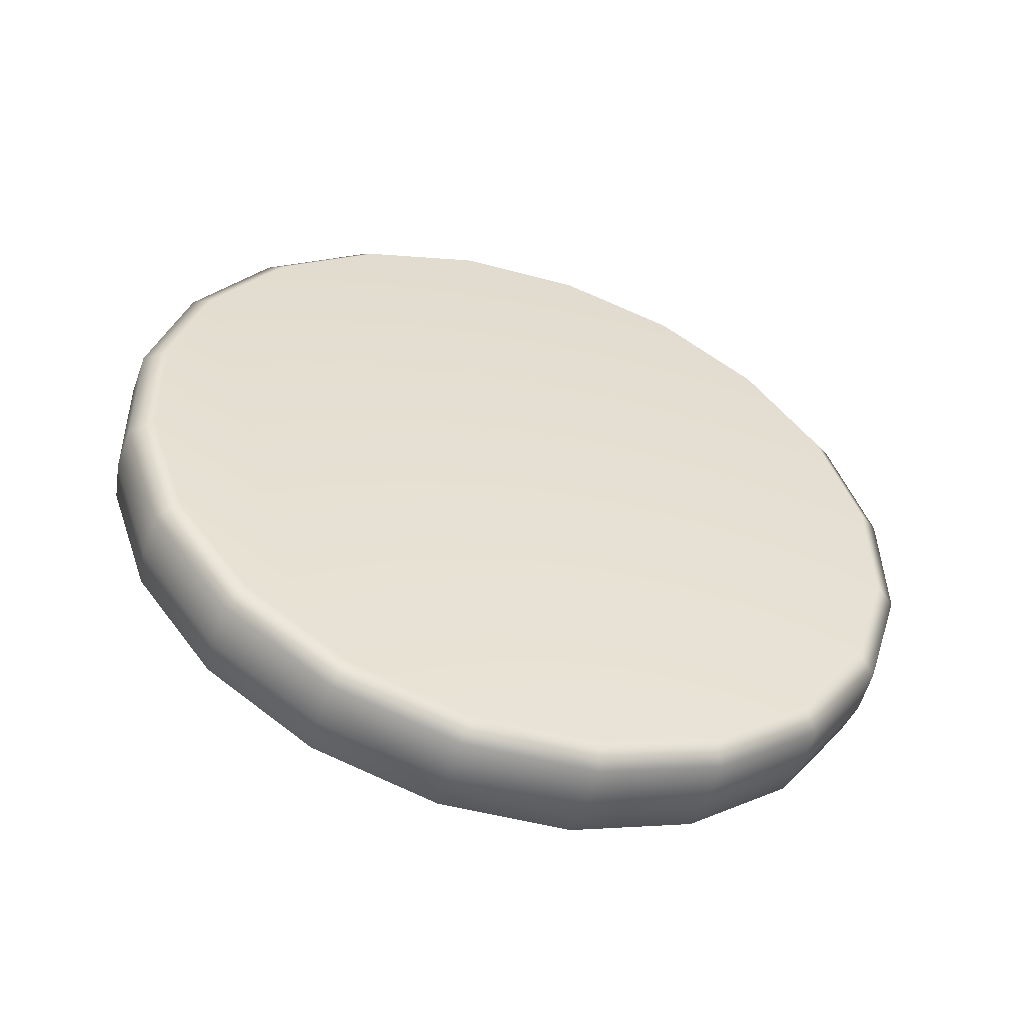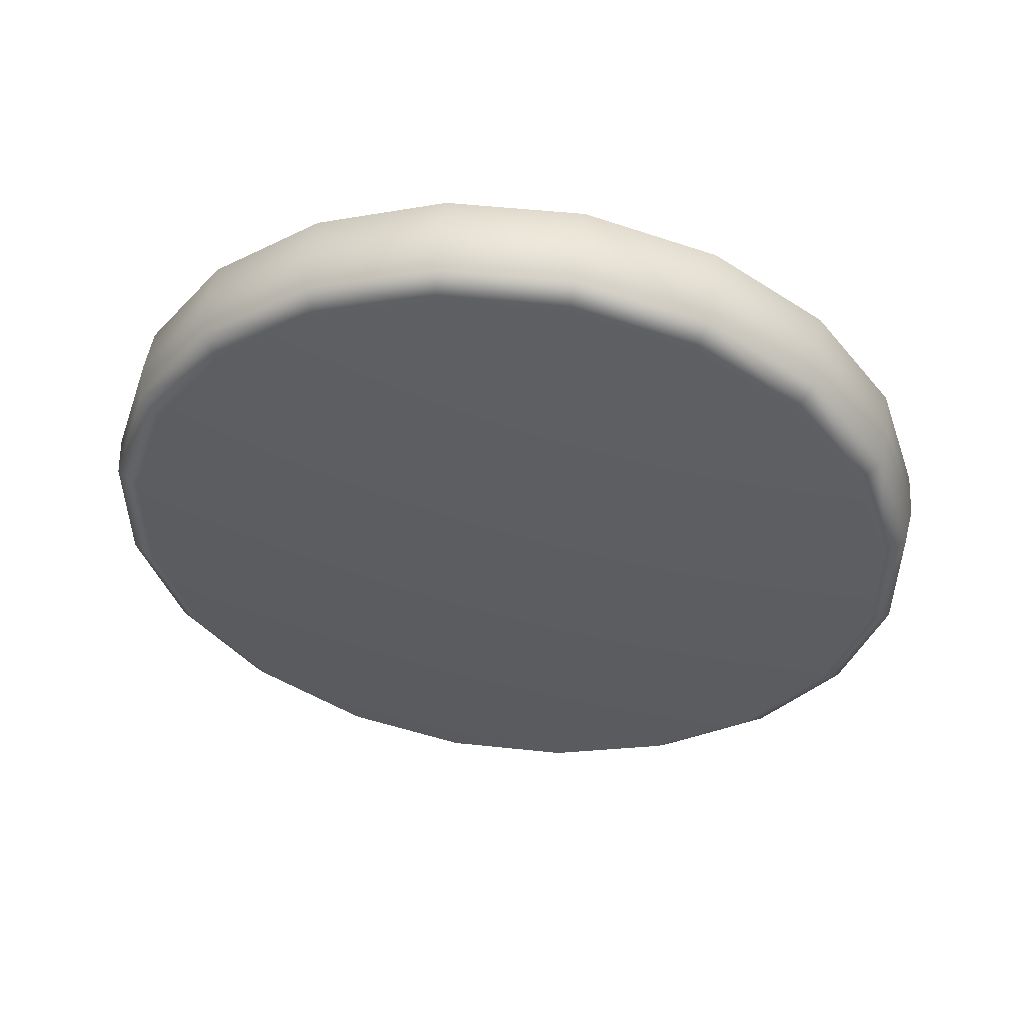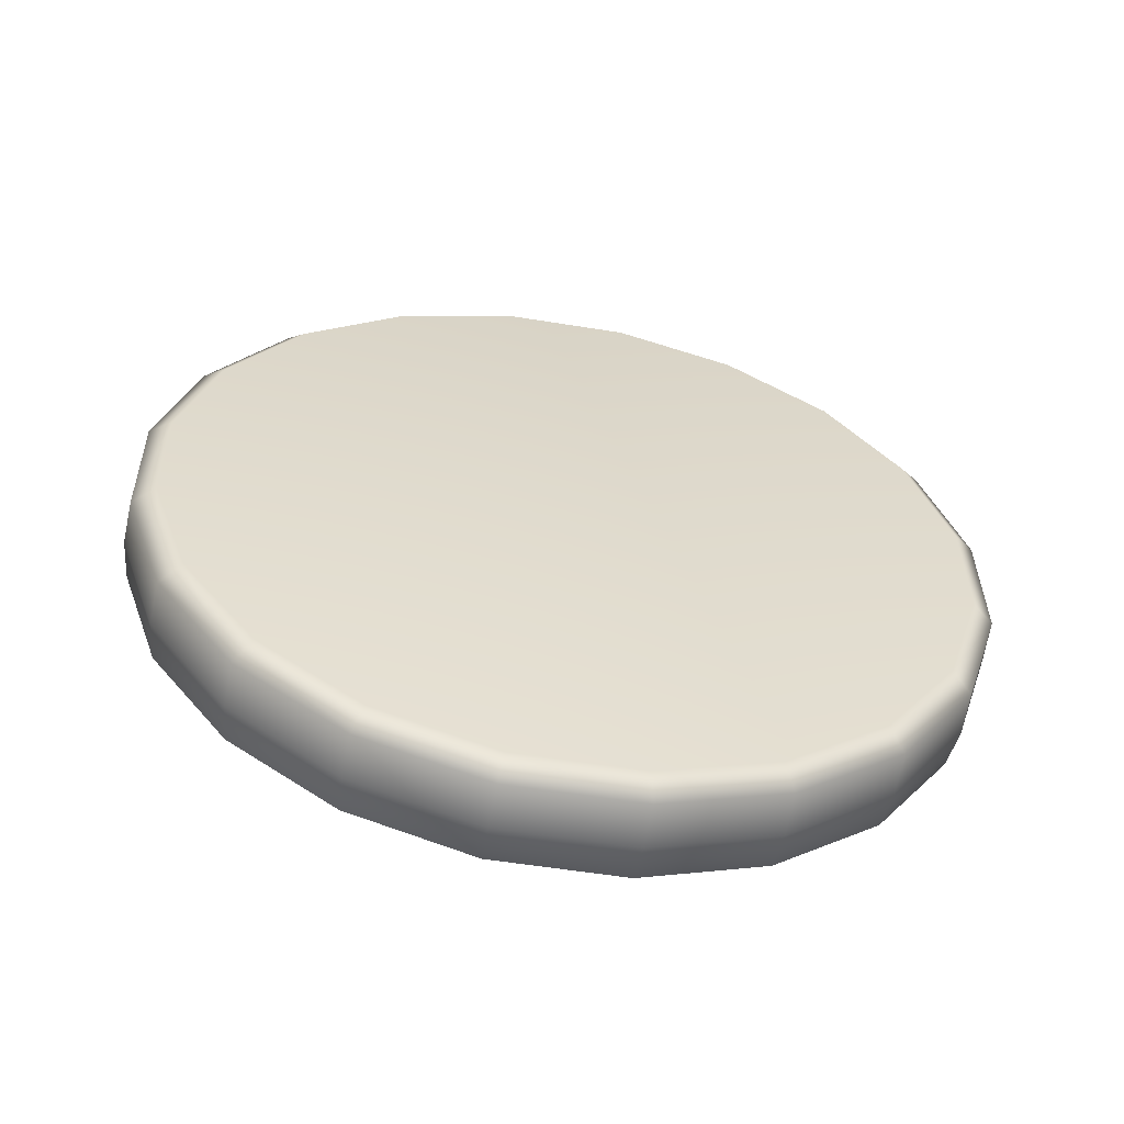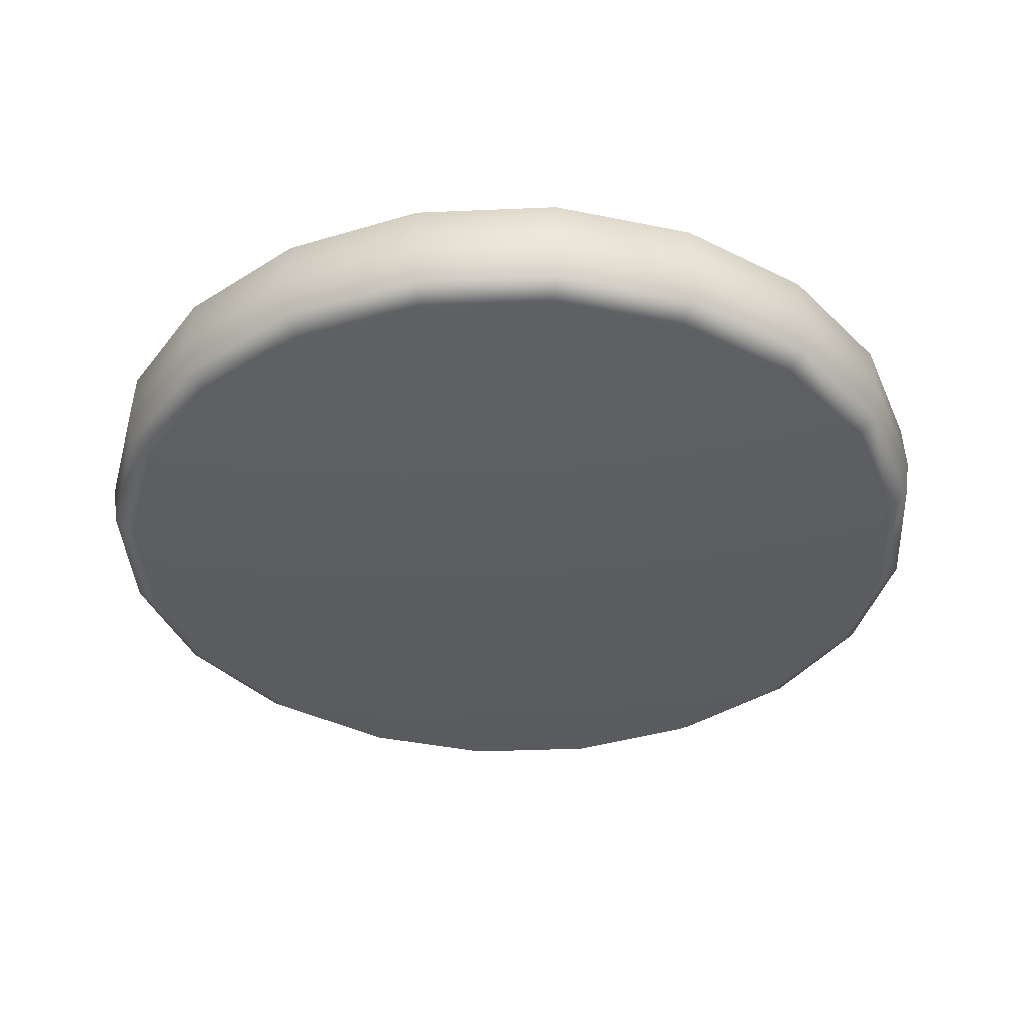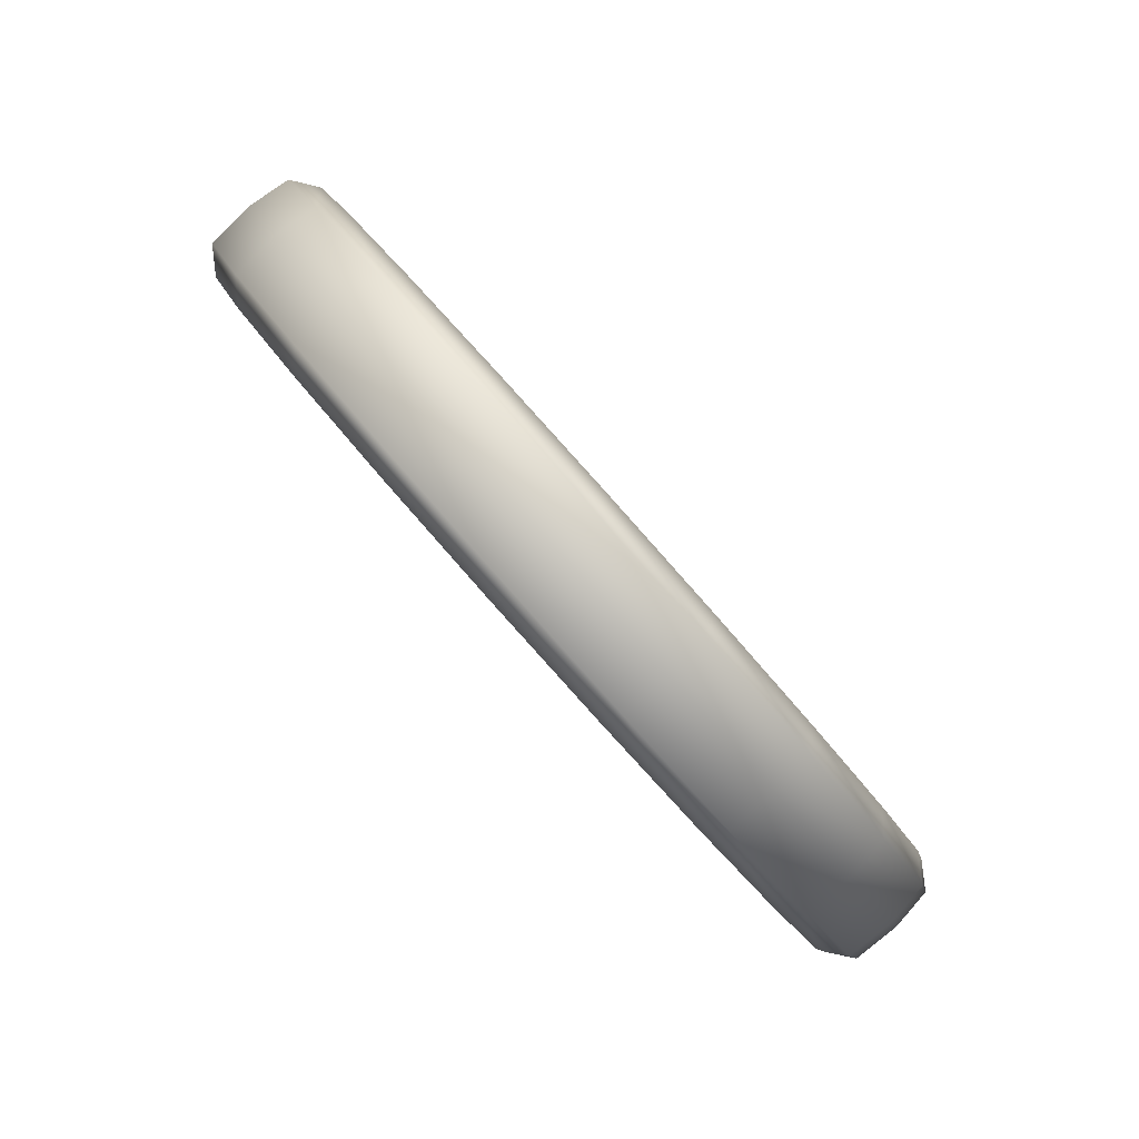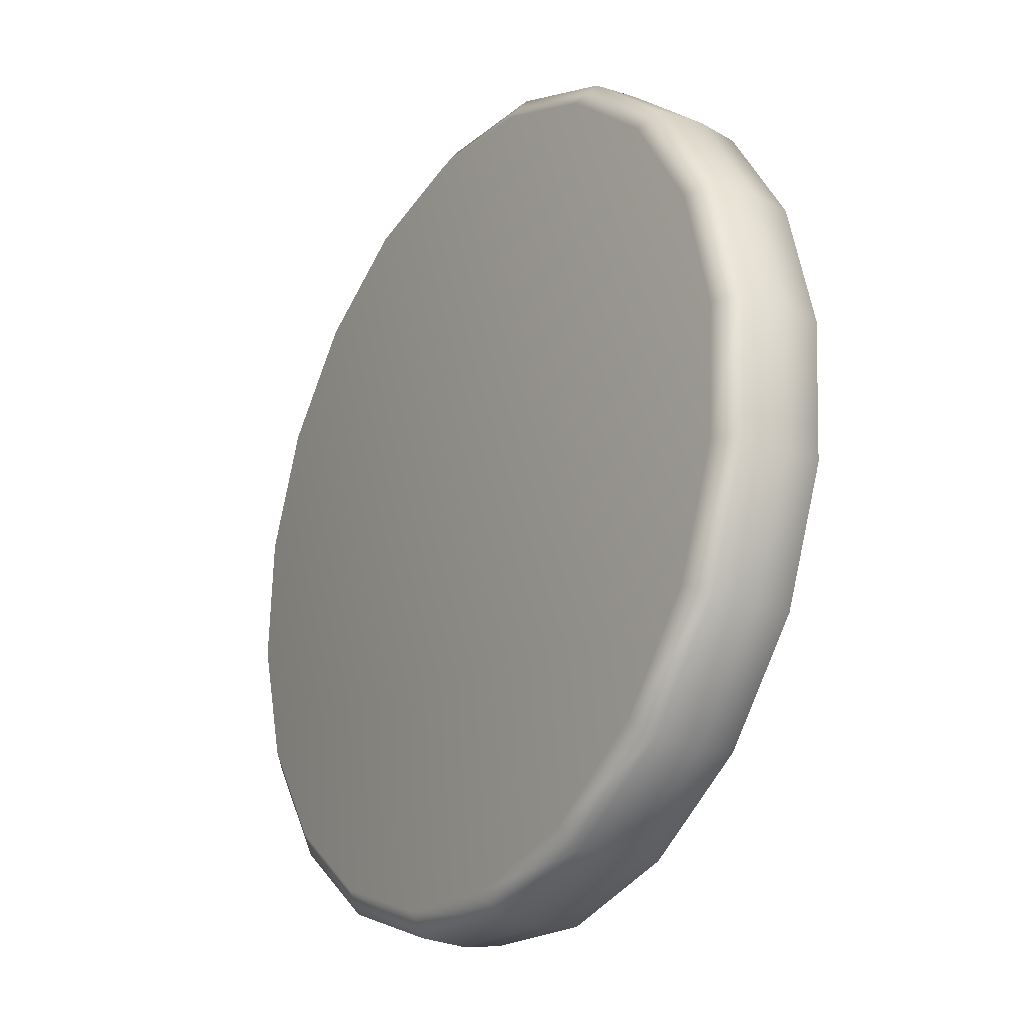
<metadata>
{"format":"obj","ext":"obj","renderer":"f3d","projection":"perspective","resolution":1024,"background":"white","views":[{"elev":19.4,"azim":-6.3,"up":"+Z"},{"elev":-13.4,"azim":-127.0,"up":"+Z"},{"elev":10.1,"azim":12.7,"up":"+Z"},{"elev":-62.4,"azim":36.7,"up":"+Z"},{"elev":-59.5,"azim":143.4,"up":"+Y"},{"elev":-60.6,"azim":78.0,"up":"+Y"}]}
</metadata>
<code>
g m_prep_tomatoKebab_01
v 0.1136 -0.09738 -0.08816
v 0.1478 -0.05642 -0.08258
v 0.1382 -0.05002 -0.08497
v 0.1059 -0.08867 -0.09023
v 0.06903 -0.1272 -0.08672
v 0.06385 -0.1168 -0.08887
v 0.1575 -0.004633 -0.0736
v 0.1682 -0.008311 -0.07053
v 0.01842 -0.1429 -0.07841
v 0.0161 -0.1316 -0.08103
v -0.03326 -0.143 -0.06404
v -0.03266 -0.1317 -0.06747
v -0.03266 -0.1317 -0.06747
v -0.07767 -0.1171 -0.04952
v -0.08096 -0.1275 -0.04501
v -0.03326 -0.143 -0.06404
v -0.12 -0.0979 -0.02319
v -0.1145 -0.08917 -0.02893
v -0.1466 -0.05708 -0.0007146
v -0.1396 -0.05065 -0.007723
v -0.1581 -0.009038 0.02022
v -0.1504 -0.00532 0.01203
v -0.1534 0.04151 0.03756
v -0.146 0.04237 0.02839
v -0.146 0.04237 0.02839
v -0.1267 0.08776 0.03975
v -0.1329 0.08962 0.04961
v -0.1534 0.04151 0.03756
v -0.09872 0.1306 0.05518
v -0.09442 0.1264 0.04502
v -0.05414 0.1604 0.05375
v -0.05236 0.1545 0.04366
v -0.003534 0.1761 0.04544
v -0.00461 0.1694 0.03582
v 0.04815 0.1762 0.03106
v 0.04415 0.1695 0.02225
v 0.04415 0.1695 0.02225
v 0.08916 0.1548 0.004302
v 0.09585 0.1607 0.01204
v 0.04815 0.1762 0.03106
v 0.1349 0.1311 -0.009784
v 0.126 0.1269 -0.01628
v 0.1615 0.09027 -0.03226
v 0.1511 0.08838 -0.03749
v 0.173 0.04224 -0.05319
v 0.1619 0.04306 -0.05724
v 0.1682 -0.008311 -0.07053
v 0.1575 -0.004633 -0.0736
v 0.1445 0.1204 0.02151
v 0.1713 0.07927 -0.001129
v 0.1645 0.07287 0.00605
v 0.1392 0.1117 0.02745
v 0.1052 0.1502 0.04348
v 0.1021 0.1399 0.04822
v 0.05715 0.1658 0.06265
v 0.05667 0.1547 0.06633
v 0.1755 0.02714 -0.01388
v 0.1828 0.03089 -0.02221
v 0.171 -0.02098 -0.03038
v 0.1781 -0.02002 -0.03967
v 0.05667 0.1547 0.06633
v 0.00746 0.1546 0.08002
v 0.005098 0.1657 0.07712
v 0.05715 0.1658 0.06265
v -0.04587 0.1499 0.0855
v -0.04072 0.1396 0.08793
v -0.09077 0.1199 0.08694
v -0.08316 0.1112 0.0893
v -0.1252 0.0786 0.08133
v -0.1157 0.07225 0.08399
v -0.1458 0.03015 0.06919
v -0.1352 0.02645 0.07252
v -0.1352 0.02645 0.07252
v -0.1397 -0.02167 0.05601
v -0.1505 -0.02076 0.05173
v -0.1458 0.03015 0.06919
v -0.139 -0.06914 0.03065
v -0.1287 -0.06741 0.03609
v -0.1122 -0.1103 0.008015
v -0.1034 -0.1063 0.01469
v -0.07289 -0.1401 -0.01396
v -0.06626 -0.1345 -0.006086
v -0.02485 -0.1557 -0.03312
v -0.02084 -0.1492 -0.0242
v -0.02084 -0.1492 -0.0242
v 0.02836 -0.1491 -0.03788
v 0.02721 -0.1556 -0.0476
v -0.02485 -0.1557 -0.03312
v 0.07818 -0.1398 -0.05597
v 0.07654 -0.1342 -0.0458
v 0.1231 -0.1097 -0.05742
v 0.119 -0.1058 -0.04717
v 0.1575 -0.06848 -0.05181
v 0.1515 -0.06678 -0.04185
v 0.1781 -0.02002 -0.03967
v 0.171 -0.02098 -0.03038
v 0.1536 -0.06271 -0.06902
v 0.1478 -0.05642 -0.08258
v 0.1136 -0.09738 -0.08816
v 0.119 -0.1042 -0.07467
v 0.06903 -0.1272 -0.08672
v 0.07383 -0.1344 -0.07321
v 0.01842 -0.1429 -0.07841
v 0.02257 -0.1503 -0.06479
v 0.1743 -0.01397 -0.05682
v 0.1682 -0.008311 -0.07053
v 0.1231 -0.1097 -0.05742
v 0.07818 -0.1398 -0.05597
v 0.1575 -0.06848 -0.05181
v 0.1781 -0.02002 -0.03967
v 0.02257 -0.1503 -0.06479
v 0.01842 -0.1429 -0.07841
v -0.03326 -0.143 -0.06404
v -0.02979 -0.1504 -0.05023
v 0.02721 -0.1556 -0.0476
v -0.02485 -0.1557 -0.03312
v 0.07818 -0.1398 -0.05597
v 0.07383 -0.1344 -0.07321
v -0.02979 -0.1504 -0.05023
v -0.03326 -0.143 -0.06404
v -0.08096 -0.1275 -0.04501
v -0.07811 -0.1347 -0.03096
v -0.12 -0.0979 -0.02319
v -0.1177 -0.1047 -0.008857
v -0.1466 -0.05708 -0.0007146
v -0.07289 -0.1401 -0.01396
v -0.1122 -0.1103 0.008015
v -0.02485 -0.1557 -0.03312
v -0.1177 -0.1047 -0.008857
v -0.1466 -0.05708 -0.0007146
v -0.1446 -0.06337 0.01391
v -0.1581 -0.009038 0.02022
v -0.1562 -0.01471 0.03511
v -0.1534 0.04151 0.03756
v -0.1514 0.03649 0.05268
v -0.1505 -0.02076 0.05173
v -0.1458 0.03015 0.06919
v -0.139 -0.06914 0.03065
v -0.1122 -0.1103 0.008015
v -0.1514 0.03649 0.05268
v -0.1534 0.04151 0.03756
v -0.1329 0.08962 0.04961
v -0.1307 0.08523 0.06488
v -0.09872 0.1306 0.05518
v -0.1458 0.03015 0.06919
v -0.1252 0.0786 0.08133
v -0.1307 0.08523 0.06488
v -0.09872 0.1306 0.05518
v -0.0961 0.1267 0.07053
v -0.05414 0.1604 0.05375
v -0.05094 0.1569 0.06908
v -0.003534 0.1761 0.04544
v 0.000329 0.1728 0.06066
v 0.04815 0.1762 0.03106
v 0.05268 0.173 0.0461
v 0.005098 0.1657 0.07712
v 0.05715 0.1658 0.06265
v -0.04587 0.1499 0.0855
v -0.09077 0.1199 0.08694
v -0.1252 0.0786 0.08133
v 0.05268 0.173 0.0461
v 0.04815 0.1762 0.03106
v 0.09585 0.1607 0.01204
v 0.05268 0.173 0.0461
v 0.09585 0.1607 0.01204
v 0.101 0.1573 0.02682
v 0.1349 0.1311 -0.009784
v 0.1406 0.1272 0.004719
v 0.1615 0.09027 -0.03226
v 0.1675 0.08589 -0.01805
v 0.173 0.04224 -0.05319
v 0.1791 0.03723 -0.03925
v 0.1682 -0.008311 -0.07053
v 0.1052 0.1502 0.04348
v 0.1445 0.1204 0.02151
v 0.05715 0.1658 0.06265
v 0.1713 0.07927 -0.001129
v 0.1828 0.03089 -0.02221
v 0.1791 0.03723 -0.03925
v 0.1682 -0.008311 -0.07053
v 0.1743 -0.01397 -0.05682
v 0.1828 0.03089 -0.02221
v 0.1781 -0.02002 -0.03967
v -0.02084 -0.1492 -0.0242
v -0.06626 -0.1345 -0.006086
v 0.01791 0.002735 0.02107
v -0.1034 -0.1063 0.01469
v -0.1287 -0.06741 0.03609
v -0.1397 -0.02167 0.05601
v -0.1352 0.02645 0.07252
v -0.1157 0.07225 0.08399
v -0.08316 0.1112 0.0893
v -0.04072 0.1396 0.08793
v 0.00746 0.1546 0.08002
v 0.05667 0.1547 0.06633
v 0.1021 0.1399 0.04822
v 0.02836 -0.1491 -0.03788
v 0.07654 -0.1342 -0.0458
v 0.119 -0.1058 -0.04717
v 0.1515 -0.06678 -0.04185
v 0.171 -0.02098 -0.03038
v 0.1755 0.02714 -0.01388
v 0.1645 0.07287 0.00605
v 0.1392 0.1117 0.02745
v -0.09442 0.1264 0.04502
v -0.1267 0.08776 0.03975
v 0.005745 0.01887 -0.02261
v -0.146 0.04237 0.02839
v -0.1504 -0.00532 0.01203
v -0.1396 -0.05065 -0.007723
v -0.1145 -0.08917 -0.02893
v -0.07767 -0.1171 -0.04952
v -0.03266 -0.1317 -0.06747
v 0.0161 -0.1316 -0.08103
v 0.06385 -0.1168 -0.08887
v 0.1059 -0.08867 -0.09023
v 0.1382 -0.05002 -0.08497
v -0.05236 0.1545 0.04366
v -0.00461 0.1694 0.03582
v 0.04415 0.1695 0.02225
v 0.08916 0.1548 0.004302
v 0.126 0.1269 -0.01628
v 0.1511 0.08838 -0.03749
v 0.1619 0.04306 -0.05724
v 0.1575 -0.004633 -0.0736
g m_prep_tomatoKebab_01_0
f 3 2 1
f 4 3 1
f 1 5 4
f 5 6 4
f 3 7 2
f 7 8 2
f 5 9 6
f 9 10 6
f 9 11 10
f 11 12 10
f 15 14 13
f 16 15 13
f 15 17 14
f 17 18 14
f 17 19 18
f 19 20 18
f 19 21 20
f 21 22 20
f 21 23 22
f 23 24 22
f 27 26 25
f 28 27 25
f 27 29 26
f 29 30 26
f 29 31 30
f 31 32 30
f 31 33 32
f 33 34 32
f 33 35 34
f 35 36 34
f 39 38 37
f 40 39 37
f 39 41 38
f 41 42 38
f 41 43 42
f 43 44 42
f 43 45 44
f 45 46 44
f 45 47 46
f 47 48 46
f 51 50 49
f 52 51 49
f 49 53 52
f 53 54 52
f 53 55 54
f 55 56 54
f 50 51 57
f 58 50 57
f 58 57 59
f 60 58 59
f 63 62 61
f 64 63 61
f 63 65 62
f 65 66 62
f 65 67 66
f 67 68 66
f 67 69 68
f 69 70 68
f 69 71 70
f 71 72 70
f 75 74 73
f 76 75 73
f 75 77 74
f 77 78 74
f 77 79 78
f 79 80 78
f 79 81 80
f 81 82 80
f 81 83 82
f 83 84 82
f 87 86 85
f 88 87 85
f 87 89 86
f 89 90 86
f 89 91 90
f 91 92 90
f 91 93 92
f 93 94 92
f 93 95 94
f 95 96 94
f 99 98 97
f 100 99 97
f 101 99 100
f 102 101 100
f 103 101 102
f 104 103 102
f 97 98 105
f 98 106 105
f 102 100 107
f 108 102 107
f 100 97 109
f 107 100 109
f 97 105 110
f 109 97 110
f 113 112 111
f 114 113 111
f 114 111 115
f 116 114 115
f 115 111 117
f 111 118 117
f 121 120 119
f 122 121 119
f 123 121 122
f 124 123 122
f 125 123 124
f 124 122 126
f 127 124 126
f 122 119 128
f 126 122 128
f 131 130 129
f 132 130 131
f 133 132 131
f 134 132 133
f 135 134 133
f 135 133 136
f 137 135 136
f 133 131 138
f 136 133 138
f 131 129 139
f 138 131 139
f 142 141 140
f 143 142 140
f 144 142 143
f 143 140 145
f 146 143 145
f 149 148 147
f 150 148 149
f 151 150 149
f 152 150 151
f 153 152 151
f 154 152 153
f 155 154 153
f 155 153 156
f 157 155 156
f 153 151 158
f 156 153 158
f 151 149 159
f 158 151 159
f 149 147 160
f 159 149 160
f 163 162 161
f 166 165 164
f 167 165 166
f 168 167 166
f 169 167 168
f 170 169 168
f 171 169 170
f 172 171 170
f 173 171 172
f 168 166 174
f 175 168 174
f 170 168 175
f 166 164 176
f 174 166 176
f 172 170 177
f 177 170 175
f 178 172 177
f 181 180 179
f 181 179 182
f 183 181 182
f 186 185 184
f 187 185 186
f 188 187 186
f 189 188 186
f 190 189 186
f 191 190 186
f 192 191 186
f 193 192 186
f 194 193 186
f 195 194 186
f 195 186 196
f 186 184 197
f 186 197 198
f 186 198 199
f 186 199 200
f 186 200 201
f 186 201 202
f 186 202 203
f 186 203 204
f 186 204 196
f 207 206 205
f 208 206 207
f 209 208 207
f 210 209 207
f 211 210 207
f 212 211 207
f 213 212 207
f 214 213 207
f 215 214 207
f 216 215 207
f 216 207 217
f 207 205 218
f 207 218 219
f 207 219 220
f 207 220 221
f 207 221 222
f 207 222 223
f 207 223 224
f 207 224 225
f 207 225 217

</code>
